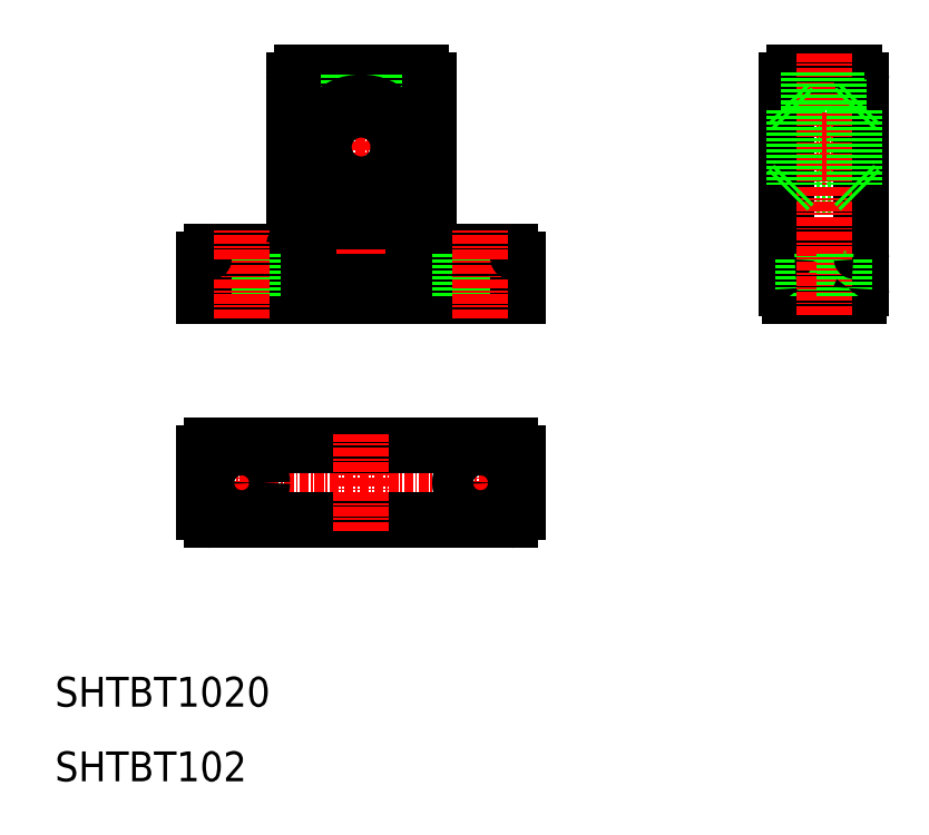
<metadata>
{"format":"dxf","ext":"dxf","renderer":"ezdxf+matplotlib","layout":"modelspace","background":"white","min_lineweight":24,"dpi":150}
</metadata>
<code>
0
SECTION
2
ENTITIES
0
LINE
8
0
10
109
20
81
30
0
11
117
21
81
31
0
0
LINE
8
0
10
108.4
20
75
30
0
11
117.6
21
75
31
0
0
LINE
8
0
10
109
20
90
30
0
11
117
21
90
31
0
0
LINE
8
0
10
109
20
100
30
0
11
117
21
100
31
0
0
LINE
8
CENTER
10
106.5
20
95
30
0
11
119.5
21
95
31
0
0
LINE
8
0
10
109
20
105
30
0
11
117
21
105
31
0
0
LINE
8
0
10
108
20
76
30
0
11
108
21
104
31
0
0
ARC
8
0
10
57
20
84
30
0
40
1
50
0
51
90
0
ARC
8
0
10
45
20
84
30
0
40
1
50
90
51
180
0
LINE
8
0
10
42
20
82
30
0
11
42
21
104
31
0
0
LINE
8
CENTER
10
51
20
72.51
30
0
11
51
21
106.7
31
0
0
LINE
8
0
10
60
20
82
30
0
11
60
21
104
31
0
0
LINE
8
CENTER
10
26.75
20
50
30
0
11
75.25
21
50
31
0
0
LINE
8
0
10
31
20
45
30
0
11
71
21
45
31
0
0
LINE
8
0
10
31
20
55
30
0
11
71
21
55
31
0
0
LINE
8
0
10
30
20
75
30
0
11
72
21
75
31
0
0
LINE
8
0
10
61
20
81
30
0
11
71
21
81
31
0
0
LINE
8
CENTER
10
35
20
45
30
0
11
35
21
55
31
0
0
TEXT
8
0
10
10
20
20
30
0
40
4
1
SHTBT1020
0
LINE
8
0
10
30
20
46
30
0
11
30
21
54
31
0
0
CIRCLE
8
0
10
35
20
50
30
0
40
2.75
0
LINE
8
CENTER
10
51
20
43.5
30
0
11
51
21
56.5
31
0
0
LINE
8
0
10
31
20
81
30
0
11
41
21
81
31
0
0
LINE
8
0
10
37.75
20
75
30
0
11
37.75
21
81
31
0
0
LINE
8
0
10
32.25
20
75
30
0
11
32.25
21
81
31
0
0
LINE
8
0
10
30
20
75
30
0
11
30
21
80
31
0
0
LINE
8
CENTER
10
35
20
72
30
0
11
35
21
84
31
0
0
LINE
8
0
10
45
20
77
30
0
11
57
21
77
31
0
0
LINE
8
0
10
45
20
85
30
0
11
57
21
85
31
0
0
ARC
8
0
10
45
20
78
30
0
40
1
50
180
51
270
0
ARC
8
0
10
41
20
82
30
0
40
1
50
270
51
0
0
LINE
8
0
10
44
20
78
30
0
11
44
21
84
31
0
0
ARC
8
0
10
57
20
78
30
0
40
1
50
270
51
0
0
LINE
8
0
10
58
20
78
30
0
11
58
21
84
31
0
0
ARC
8
0
10
61
20
82
30
0
40
1
50
180
51
270
0
ARC
8
0
10
71
20
46
30
0
40
1
50
270
51
0
0
LINE
8
CENTER
10
67
20
45
30
0
11
67
21
55
31
0
0
LINE
8
0
10
72
20
46
30
0
11
72
21
54
31
0
0
CIRCLE
8
0
10
67
20
50
30
0
40
2.75
0
ARC
8
0
10
71
20
54
30
0
40
1
50
0
51
90
0
LINE
8
0
10
69.75
20
75
30
0
11
69.75
21
81
31
0
0
LINE
8
0
10
72
20
75
30
0
11
72
21
80
31
0
0
LINE
8
0
10
64.25
20
75
30
0
11
64.25
21
81
31
0
0
LINE
8
CENTER
10
67
20
72
30
0
11
67
21
84
31
0
0
ARC
8
0
10
71
20
80
30
0
40
1
50
0
51
90
0
LINE
8
0
10
110.2
20
75
30
0
11
110.2
21
81
31
0
0
ARC
8
0
10
109.5
20
76
30
0
40
1.5
50
180
51
221.8
0
ARC
8
0
10
109
20
80
30
0
40
1
50
90
51
180
0
LINE
8
0
10
53
20
99.58
30
0
11
53
21
105
31
0
0
LINE
8
0
10
49
20
99.58
30
0
11
49
21
105
31
0
0
LINE
8
CENTER
10
44.25
20
95
30
0
11
57.75
21
95
31
0
0
CIRCLE
8
0
10
51
20
95
30
0
40
5
0
LINE
8
0
10
43
20
105
30
0
11
59
21
105
31
0
0
ARC
8
0
10
43
20
104
30
0
40
1
50
90
51
180
0
ARC
8
0
10
59
20
104
30
0
40
1
50
0
51
90
0
ARC
8
0
10
109
20
104
30
0
40
1
50
90
51
180
0
LINE
8
0
10
118
20
76
30
0
11
118
21
104
31
0
0
LINE
8
CENTER
10
113
20
72.42
30
0
11
113
21
107.6
31
0
0
LINE
8
0
10
115.7
20
75
30
0
11
115.7
21
81
31
0
0
ARC
8
0
10
116.5
20
76
30
0
40
1.5
50
318.2
51
0
0
ARC
8
0
10
117
20
80
30
0
40
1
50
0
51
90
0
LINE
8
0
10
115
20
100
30
0
11
115
21
105
31
0
0
LINE
8
0
10
111
20
100
30
0
11
111
21
105
31
0
0
ARC
8
0
10
117
20
104
30
0
40
1
50
0
51
90
0
LINE
8
0
10
52.7
20
99.7
30
0
11
52.7
21
105
31
0
0
LINE
8
0
10
49.3
20
99.7
30
0
11
49.3
21
105
31
0
0
LINE
8
0
10
111.3
20
100
30
0
11
111.3
21
105
31
0
0
LINE
8
0
10
114.7
20
100
30
0
11
114.7
21
105
31
0
0
ARC
8
0
10
31
20
54
30
0
40
1
50
90
51
180
0
ARC
8
0
10
31
20
46
30
0
40
1
50
180
51
270
0
TEXT
8
0
10
10
20
10
30
0
40
4
1
SHTBT102
0
LINE
8
0
10
109
20
100
30
0
11
108
21
101
31
0
0
LINE
8
0
10
117
20
100
30
0
11
118
21
101
31
0
0
LINE
8
0
10
109
20
90
30
0
11
108
21
89
31
0
0
LINE
8
0
10
117
20
90
30
0
11
118
21
89
31
0
0
LINE
8
0
10
109
20
100
30
0
11
109
21
90
31
0
0
LINE
8
0
10
117
20
100
30
0
11
117
21
90
31
0
0
CIRCLE
8
0
10
51
20
95
30
0
40
6
0
ARC
8
0
10
31
20
80
30
0
40
1
50
90
51
180
0
ENDSEC
0
EOF

</code>
